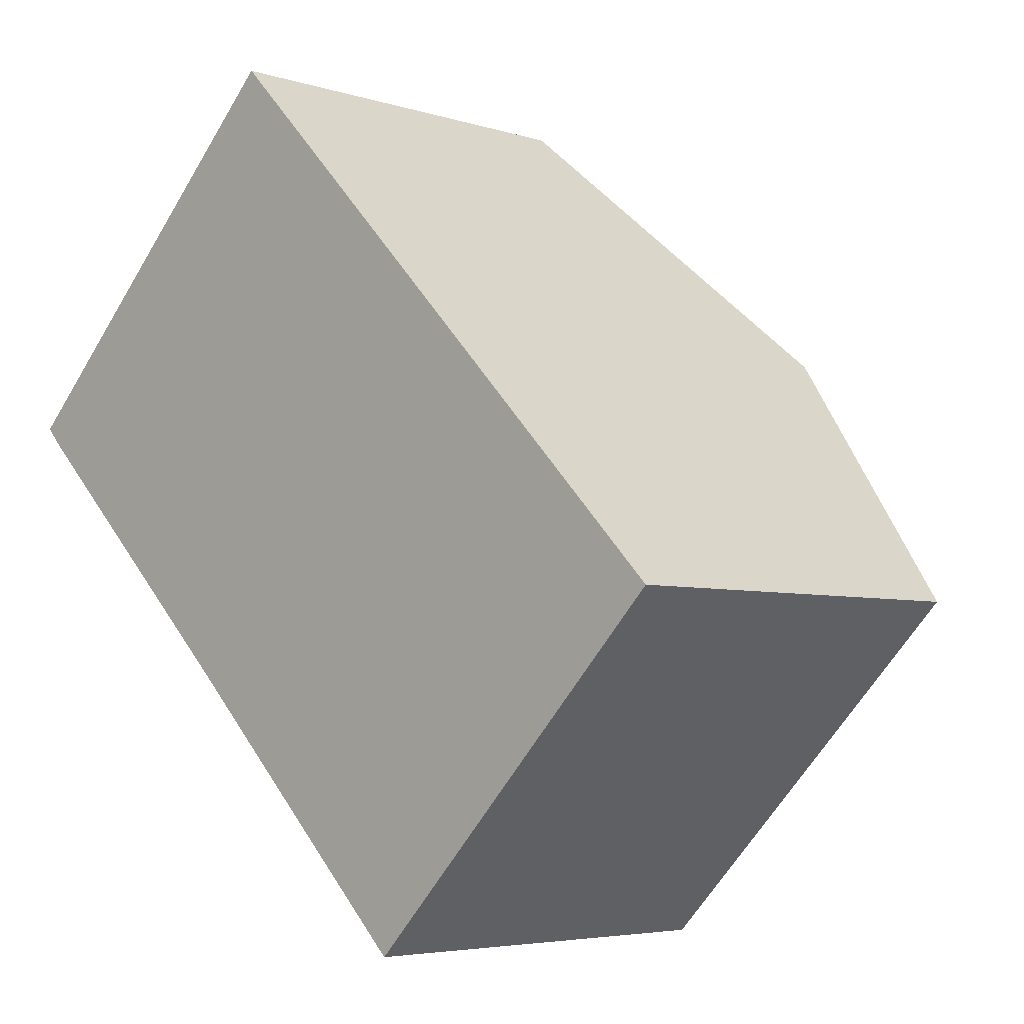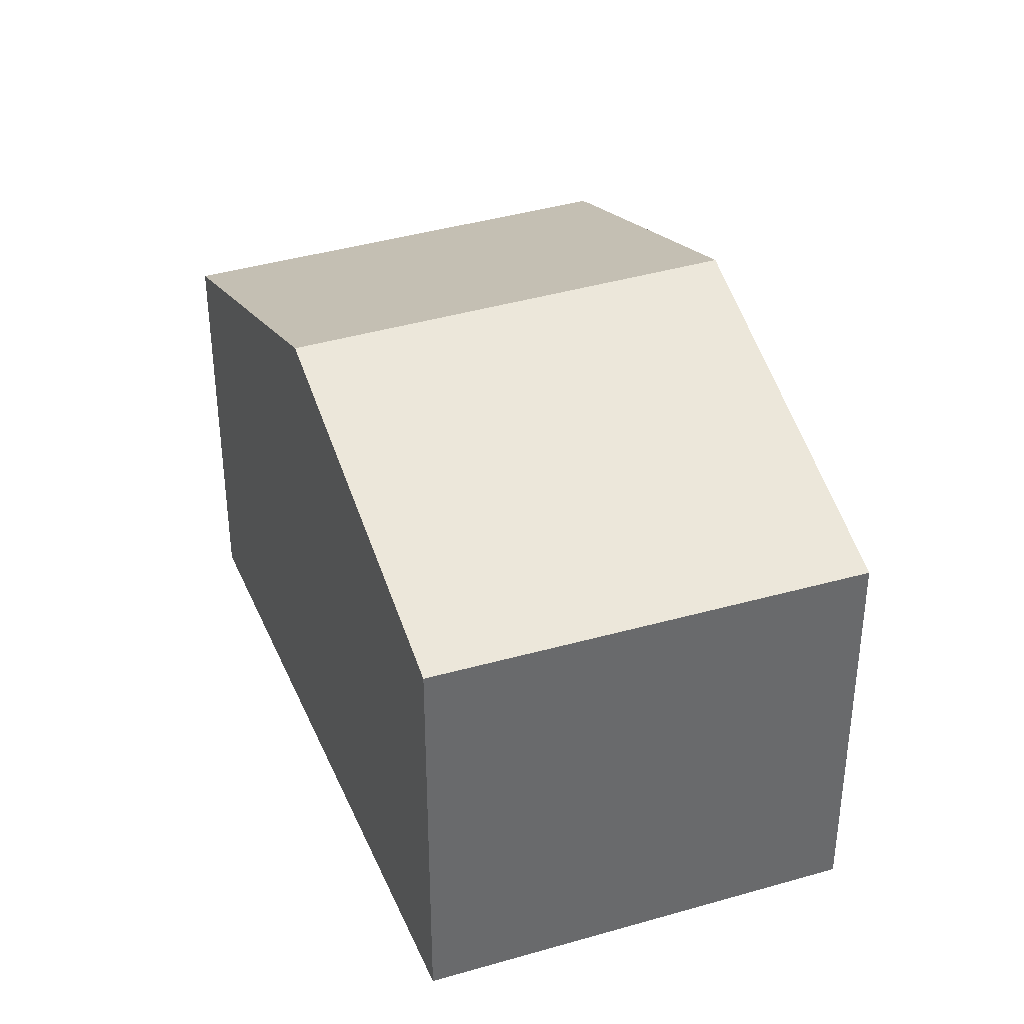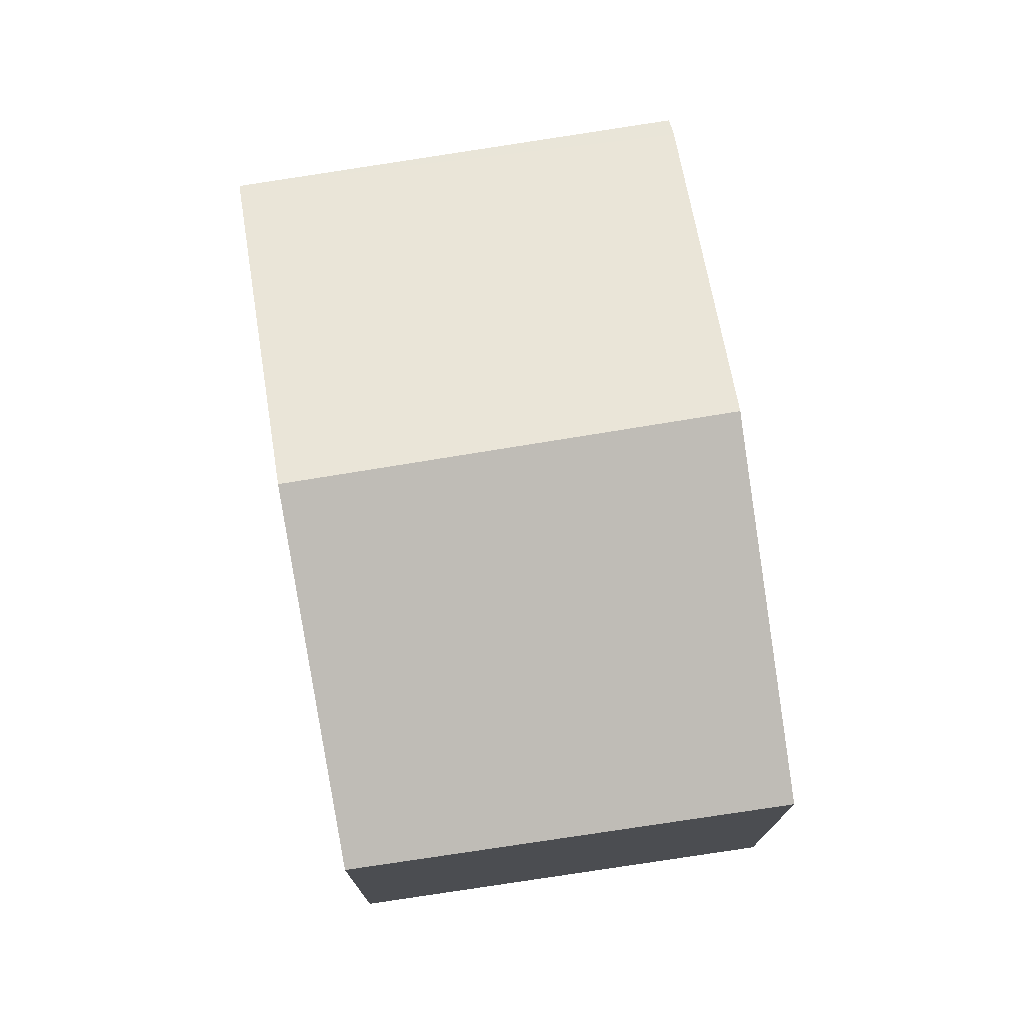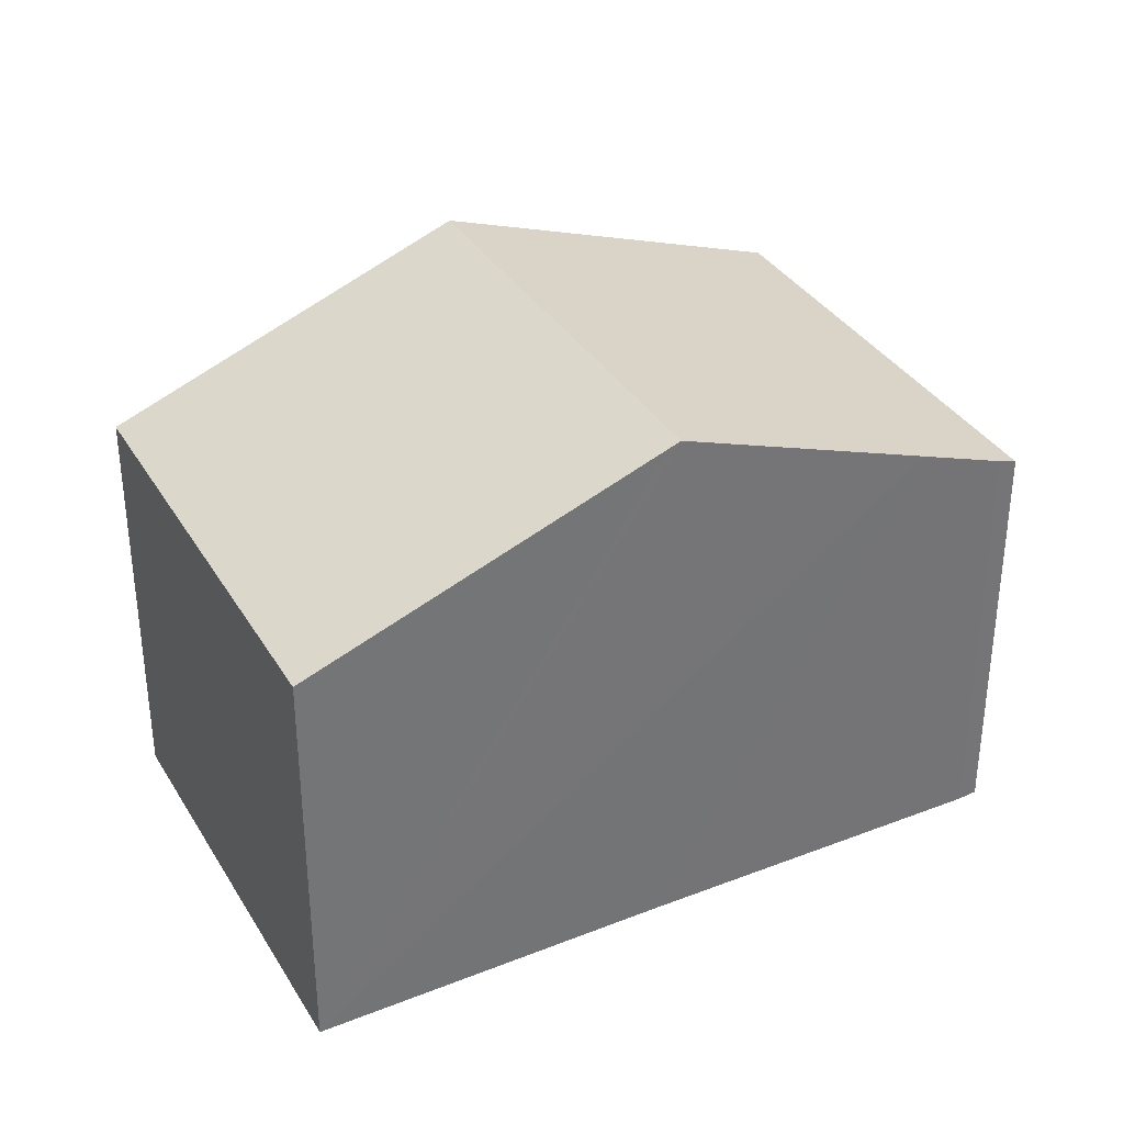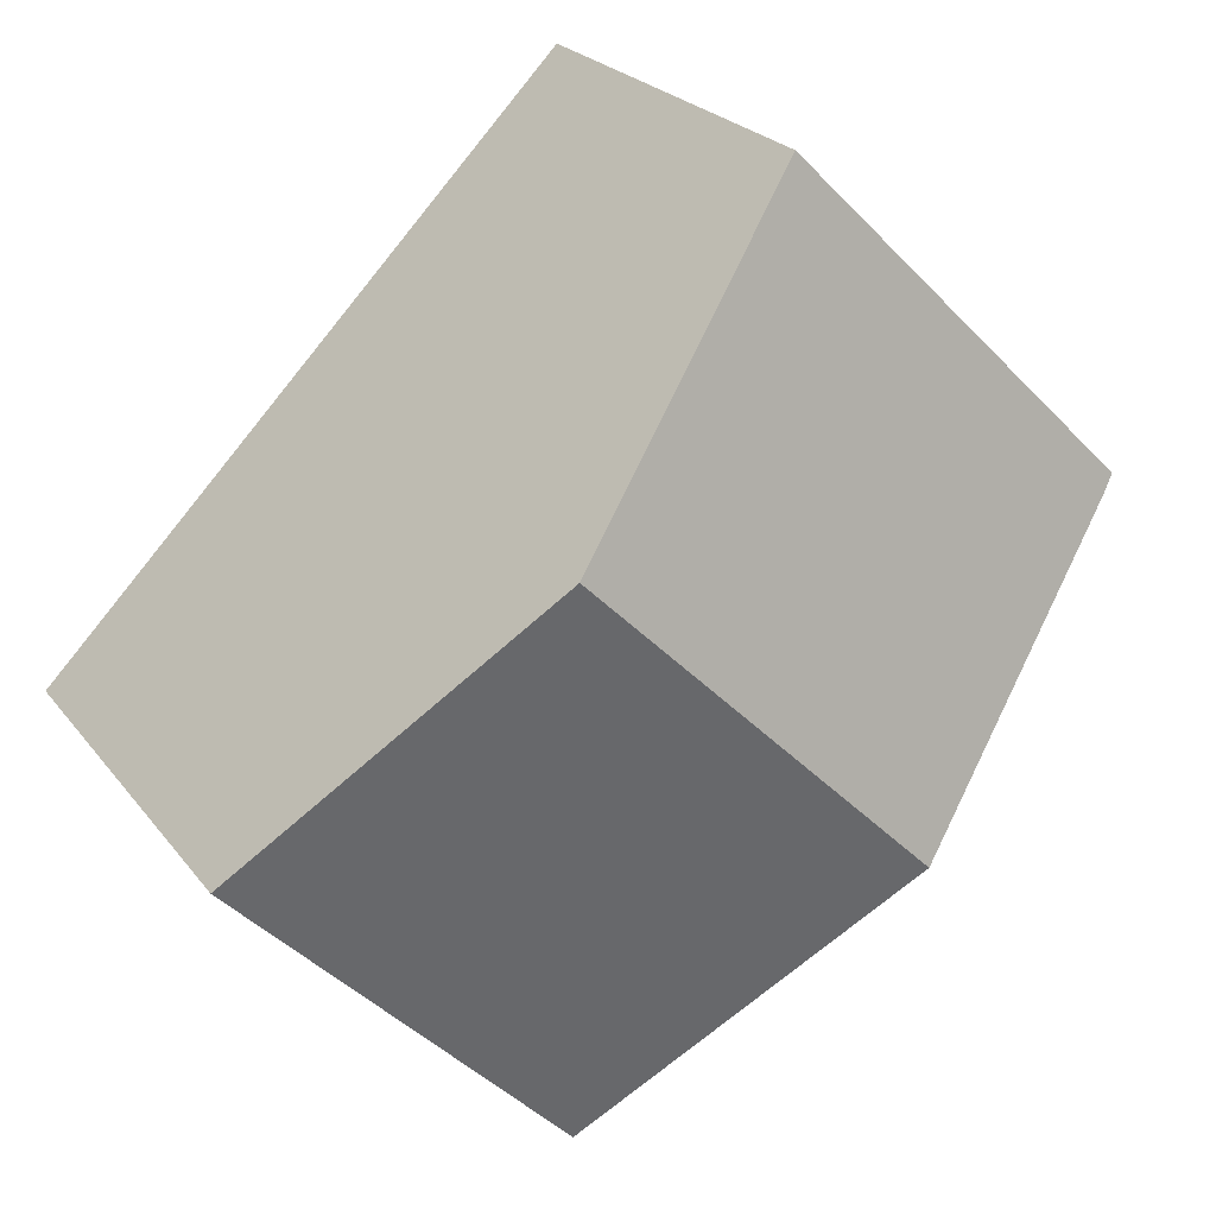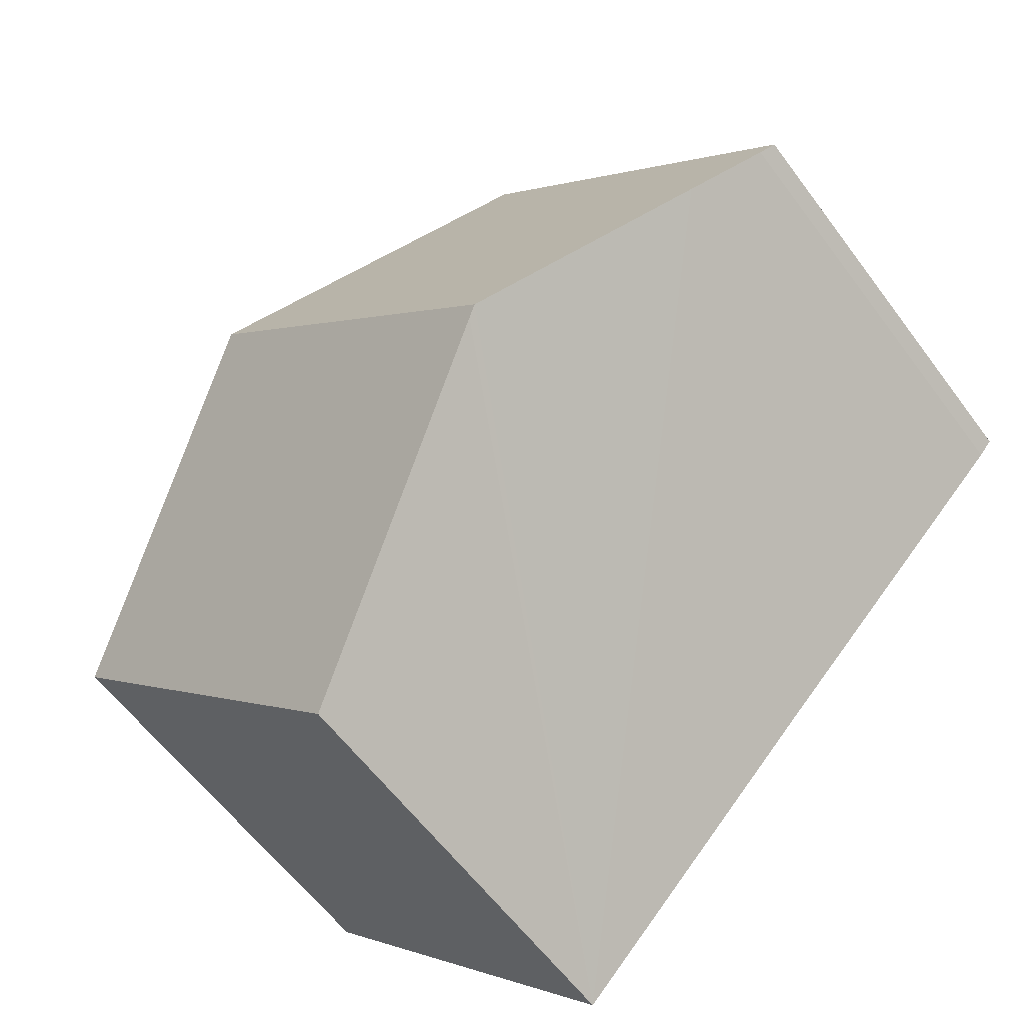
<metadata>
{"format":"obj","ext":"obj","renderer":"f3d","projection":"perspective","resolution":1024,"background":"white","views":[{"elev":-4.8,"azim":44.4,"up":"+Z"},{"elev":38.1,"azim":114.2,"up":"+Y"},{"elev":75.9,"azim":125.9,"up":"+Y"},{"elev":35.6,"azim":-162.9,"up":"+Y"},{"elev":23.7,"azim":152.4,"up":"+Z"},{"elev":-59.3,"azim":-143.8,"up":"+Z"}]}
</metadata>
<code>
v  5.454 10.85 -5.358
v  16.88 8.299 -3.969
v  10.57 8.242 -10.45
v  11.77 10.94 1.267
v  5.272 10.94 -5.181
v  1.545 9.061 -1.551
v  6.61 8.271 6.558
v  0.263 8.415 -0.302
v  0 8.271 5.065e-16
v  0.016 8.271 0.016
v  0.263 1.849e-17 -0.302
v  0 0 0
v  10.57 6.396e-16 -10.45
v  5.454 3.281e-16 -5.358
v  5.272 3.172e-16 -5.181
v  1.545 9.497e-17 -1.551
v  6.61 -4.016e-16 6.558
v  0.016 -9.797e-19 0.016
v  11.77 -7.758e-17 1.267
v  16.88 2.43e-16 -3.969
g defaultobject
f 1 2 3
f 2 1 4
f 4 1 5
f 6 4 5
f 4 6 7
f 7 6 8
f 7 8 9
f 7 9 10
f 11 9 8
f 9 11 12
f 13 1 3
f 1 13 5
f 5 13 6
f 6 13 14
f 6 14 8
f 8 14 15
f 8 15 16
f 8 16 11
f 12 10 9
f 10 12 7
f 7 12 17
f 17 12 18
f 17 4 7
f 4 17 2
f 2 17 19
f 2 19 20
f 20 3 2
f 3 20 13
f 19 13 20
f 13 19 17
f 13 17 14
f 14 17 18
f 14 18 15
f 15 18 16
f 16 18 11
f 11 18 12

</code>
